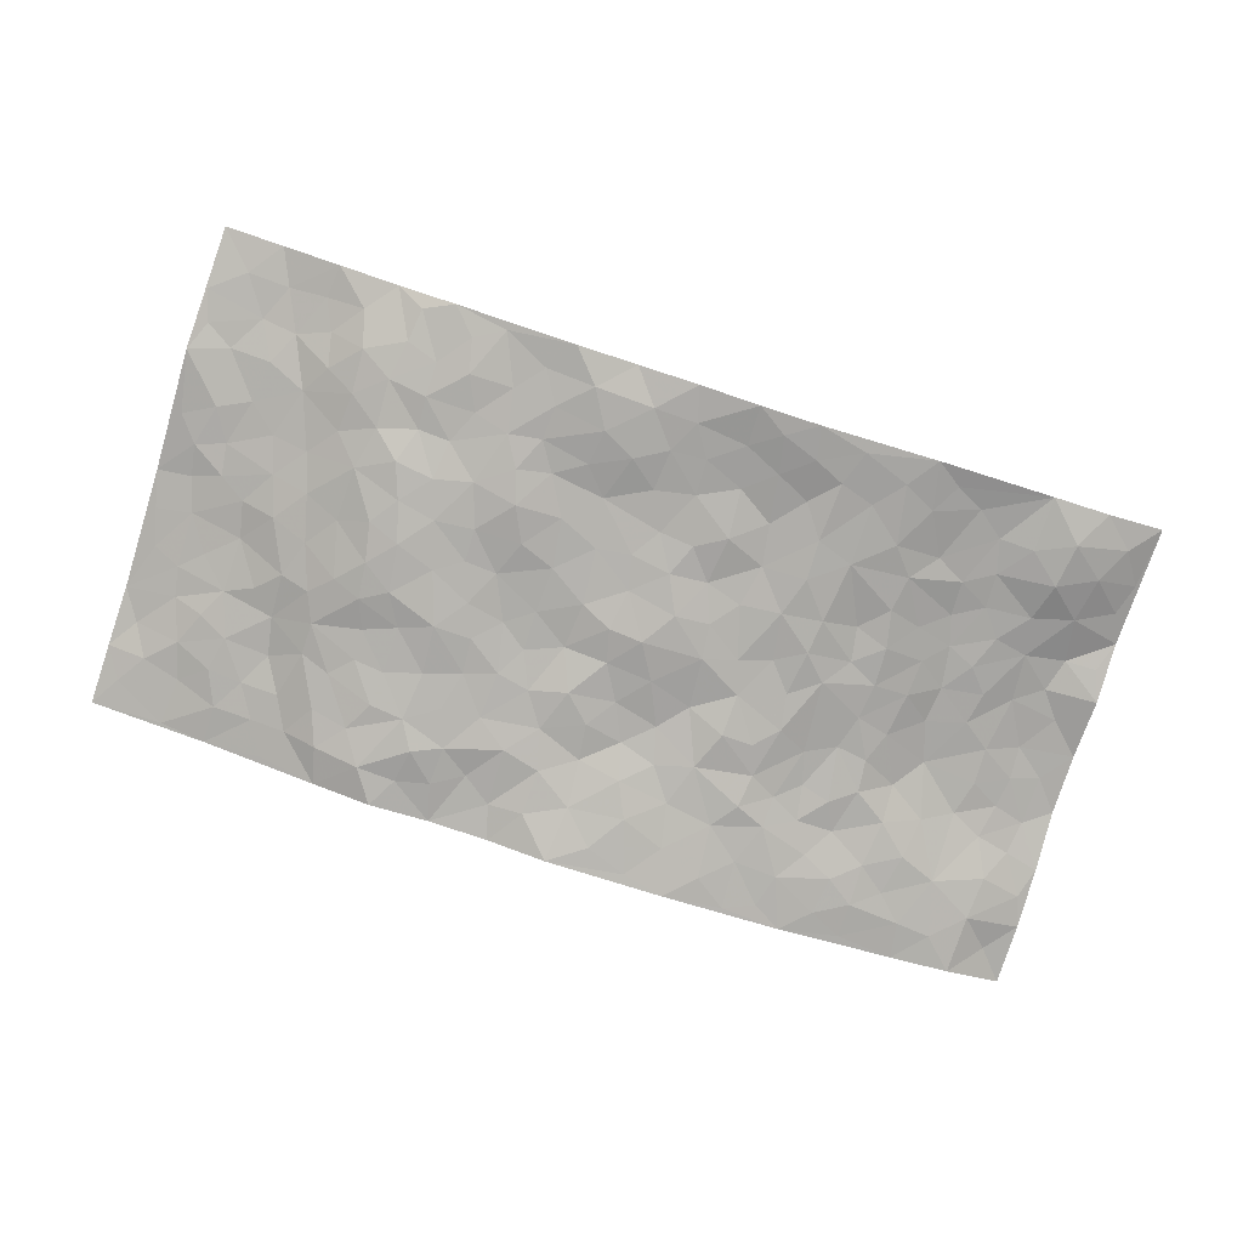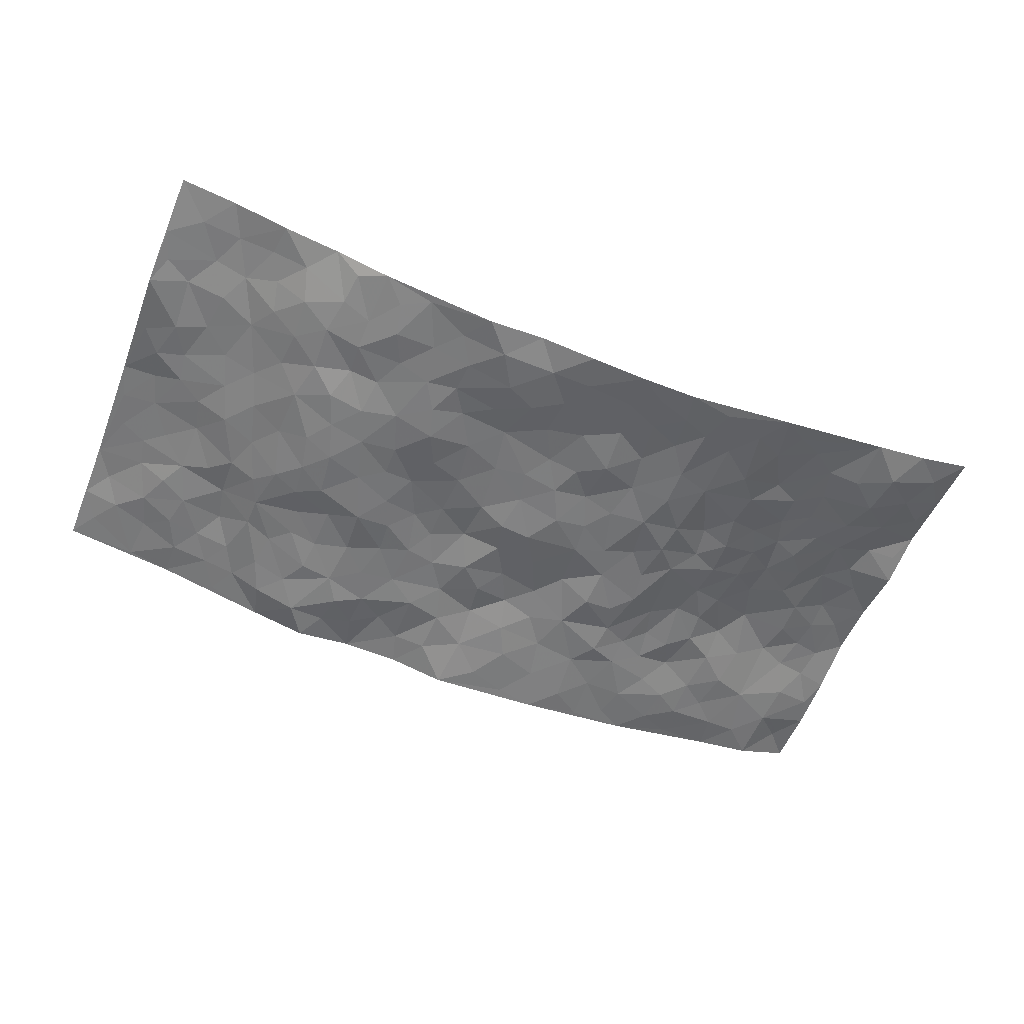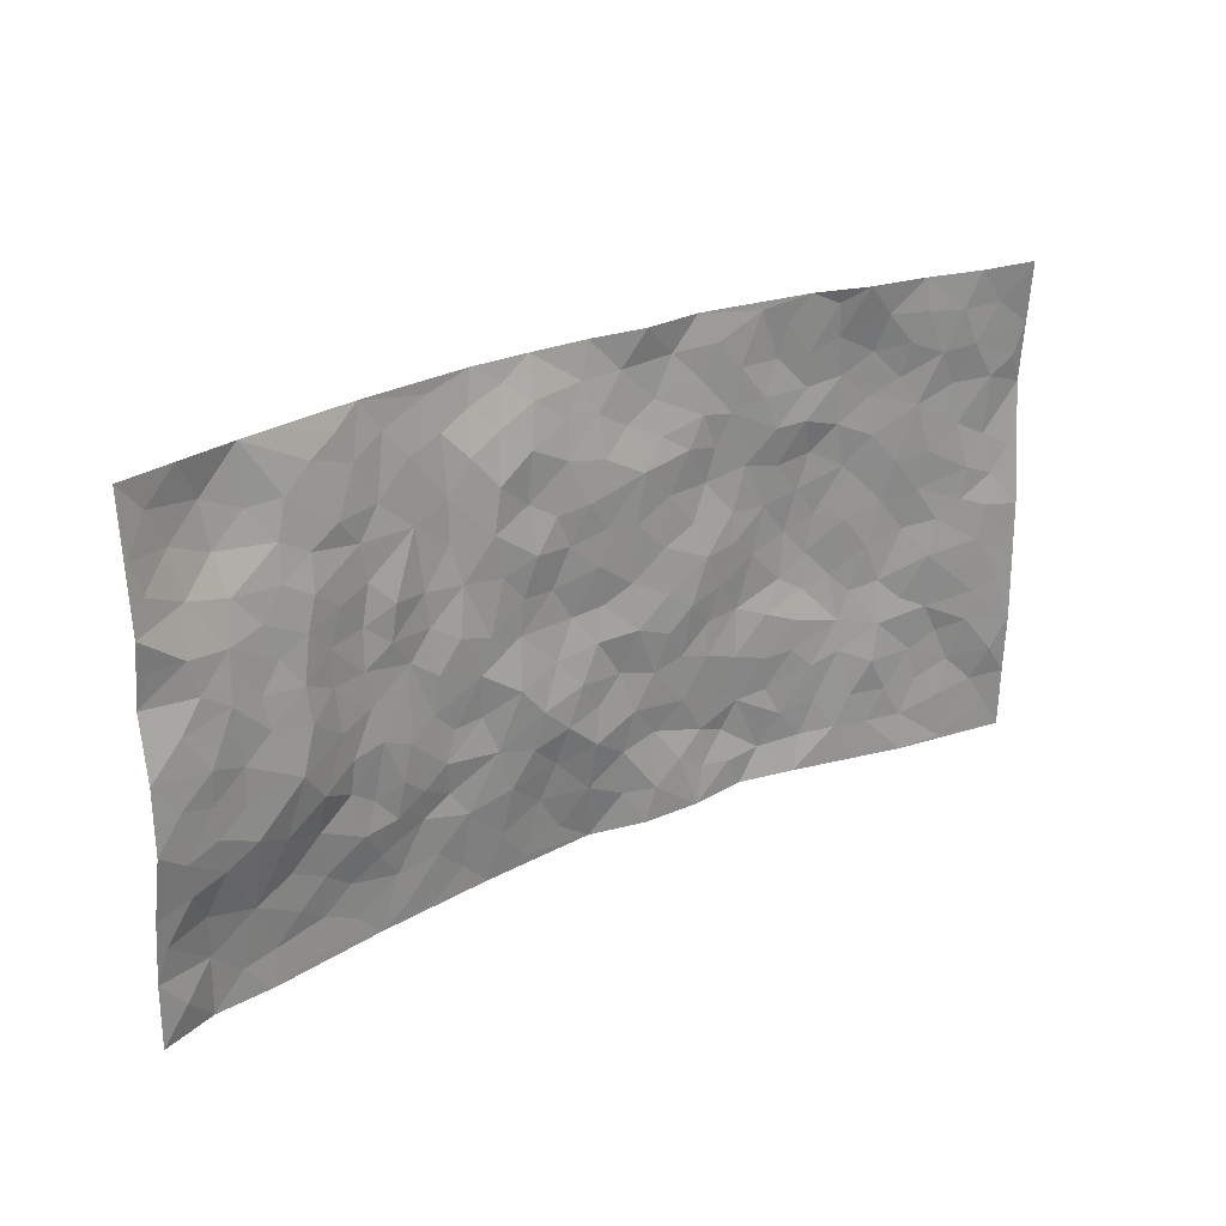
<metadata>
{"format":"obj","ext":"obj","renderer":"f3d","projection":"perspective","resolution":1024,"background":"white","views":[{"elev":-79.3,"azim":162.3,"up":"+Z"},{"elev":-55.5,"azim":158.2,"up":"+Z"},{"elev":24.2,"azim":-38.3,"up":"+Y"}]}
</metadata>
<code>
v -0.9767 0.003739 0.06249
v -0.9742 0.9953 0.06142
v 0.9691 0.001187 0.08176
v 0.9703 0.9992 0.09228
v -0.7899 0.3908 0.05808
v -0.9716 0.4993 0.08774
v -0.8507 0.3563 0.06984
v 0.00185 0.005655 -0.06734
v -0.9749 0.2517 0.0719
v -0.9153 0.3368 0.08016
v -0.737 0.001433 0.01139
v -0.9772 0.1278 0.06308
v -0.7059 0.2909 0.03527
v -0.8603 0.004336 0.0238
v -0.8354 0.2873 0.05936
v -0.4917 0.000599 -0.0275
v -0.9554 0.1897 0.06297
v -0.2934 0.1671 -0.03476
v -0.77 0.3197 0.05554
v -0.8635 0.1224 0.03165
v -0.9218 0.06603 0.05287
v -0.7976 0.06546 0.01799
v -0.6728 0.1262 0.006004
v -0.7256 0.07466 0.008247
v -0.8722 0.2088 0.04522
v -0.9049 0.2696 0.06886
v -0.7684 0.1774 0.02416
v -0.6914 0.2095 0.0126
v -0.8559 0.4869 0.07618
v -0.9715 0.3744 0.09098
v -0.7354 0.9951 0.009554
v -0.5346 0.2206 0.001298
v 0.2611 0.1597 -0.04573
v -0.9714 0.747 0.08247
v -0.3673 0.3923 -0.02431
v -0.7795 0.7505 0.03628
v -0.7996 0.8266 0.01756
v -0.5786 0.4405 0.01664
v -0.5969 0.6043 0.01955
v -0.4907 0.9964 -0.03104
v -0.9489 0.6852 0.07316
v -0.6561 0.5609 0.03719
v -0.3913 0.7514 -0.03003
v -0.5079 0.2785 -0.005874
v -0.4583 0.2238 -0.01155
v -0.495 0.1611 -0.01545
v -0.447 0.635 -0.006767
v -0.3675 0.5583 -0.02859
v 0.1671 0.4753 -0.03131
v -0.334 0.221 -0.03546
v -0.2103 0.6096 -0.02852
v -0.3762 0.6275 -0.0282
v -0.3028 0.05794 -0.04485
v -0.6231 0.7095 0.02643
v -0.3951 0.1939 -0.02796
v -0.864 0.6166 0.0705
v -0.0371 0.349 -0.02946
v 0.05825 0.3411 -0.04101
v 0.2997 0.453 -0.04048
v -0.09489 0.5513 -0.04196
v -0.1649 0.5553 -0.03292
v 0.093 0.631 -0.03433
v -0.6269 0.3433 0.03092
v -0.7432 0.572 0.04596
v -0.9453 0.8072 0.06869
v -0.5605 0.1286 -0.01431
v -0.3684 0.01194 -0.03954
v -0.7886 0.4645 0.05911
v -0.6167 0.1714 0.0002427
v -0.6158 0.0175 -0.007908
v -0.245 0.002589 -0.05246
v -0.6169 0.08768 -0.00963
v -0.5483 0.05228 -0.01945
v -0.4325 0.0366 -0.03141
v -0.4522 0.1033 -0.02878
v -0.8834 0.6845 0.07171
v -0.9651 0.871 0.0694
v -0.7305 0.5072 0.04865
v -9.412e-05 0.9966 -0.05648
v -0.7973 0.6735 0.0514
v -0.5598 0.3136 0.003719
v -0.5112 0.4595 0.0008794
v 0.007107 0.5714 -0.036
v -0.04897 0.4828 -0.04577
v 0.003881 0.4206 -0.03652
v -0.1239 0.1305 -0.05013
v -0.5666 0.6687 0.01167
v -0.9071 0.5614 0.0788
v -0.7279 0.6893 0.03687
v -0.4468 0.2954 -0.005243
v -0.6289 0.2664 0.01159
v -0.5009 0.6866 -0.008062
v -0.1728 0.4845 -0.03448
v -0.2624 0.4357 -0.02821
v -0.6424 0.6478 0.03201
v -0.01011 0.1193 -0.0484
v -0.4158 0.509 -0.0197
v -0.3427 0.2878 -0.02622
v -0.2405 0.5031 -0.02833
v -0.1802 0.3821 -0.02169
v -0.9719 0.6229 0.06626
v -0.7005 0.621 0.03619
v -0.8058 0.5782 0.06268
v -0.3629 0.1098 -0.0339
v -0.5204 0.5315 0.0003817
v -0.6751 0.4037 0.04859
v -0.1293 0.3246 -0.02282
v -0.1486 0.2501 -0.02996
v -0.5173 0.61 -0.004037
v 0.1093 0.7294 -0.03187
v -0.002657 0.2158 -0.03195
v -0.07186 0.2739 -0.0261
v 0.005322 0.2894 -0.03706
v -0.4277 0.3625 -0.008427
v -0.196 0.1845 -0.03561
v -0.6476 0.4863 0.04017
v -0.5542 0.3795 0.008256
v -0.4899 0.3902 0.001793
v -0.3078 0.5234 -0.02263
v -0.2583 0.3505 -0.03643
v -0.3554 0.4661 -0.02219
v -0.2259 0.2714 -0.03247
v -0.09052 0.4113 -0.03543
v -0.5918 0.5298 0.01796
v -0.09133 0.2004 -0.04166
v -0.2133 0.09429 -0.04483
v -0.3975 0.257 -0.01724
v -0.9194 0.4366 0.08388
v -0.8597 0.4194 0.07247
v 0.09285 0.424 -0.02746
v 0.2095 0.2398 -0.03875
v 0.08375 0.5177 -0.03647
v 0.02065 0.4884 -0.04355
v 0.1676 0.3947 -0.02943
v 0.7856 0.4968 0.04778
v 0.2221 0.4356 -0.03019
v 0.2679 0.3155 -0.03802
v 0.1618 0.5685 -0.03684
v 0.1232 0.9964 -0.04313
v -0.2932 0.618 -0.03133
v 0.4263 0.8803 -0.03459
v 0.49 0.9986 -0.01519
v -0.2146 0.7794 -0.02784
v -0.05848 0.8626 -0.0438
v -0.3217 0.3482 -0.03045
v -0.4583 0.5644 -0.0079
v -0.07317 0.05568 -0.05912
v -0.1574 0.02398 -0.05571
v 0.1227 0.004138 -0.03986
v 0.01353 0.8587 -0.04508
v -0.01641 0.6995 -0.03164
v 0.4237 0.1986 -0.04094
v 0.343 0.2918 -0.04162
v 0.5919 0.5266 -0.01096
v 0.5285 0.5474 -0.03375
v 0.4568 0.1371 -0.03399
v 0.5228 0.2289 -0.01771
v 0.416 0.3633 -0.03735
v 0.02324 0.6409 -0.03479
v -0.05878 0.6272 -0.03749
v -0.1472 0.7283 -0.03941
v -0.08645 0.6924 -0.03549
v -0.06021 0.7902 -0.03591
v -0.1357 0.632 -0.02834
v 0.02118 0.7744 -0.03464
v 0.2462 0.9976 -0.05259
v -0.0189 0.9248 -0.05183
v -0.2701 0.8441 -0.03557
v -0.2 0.8777 -0.04326
v -0.3163 0.7783 -0.03786
v -0.2462 0.994 -0.0639
v -0.2282 0.6945 -0.02599
v -0.3183 0.6979 -0.03633
v -0.1402 0.8283 -0.03448
v -0.1231 0.9948 -0.06333
v 0.2191 0.7461 -0.03959
v 0.1747 0.6679 -0.03951
v 0.3293 0.5963 -0.04172
v 0.2633 0.5247 -0.03459
v 0.2675 0.6666 -0.05068
v 0.4261 0.7444 -0.02993
v 0.3576 0.6838 -0.04175
v 0.2872 0.7337 -0.04655
v 0.06873 0.9274 -0.05192
v 0.07891 0.8217 -0.04729
v 0.1457 0.8566 -0.05293
v 0.2512 0.8727 -0.04826
v 0.323 0.7936 -0.04098
v 0.2338 0.5966 -0.04346
v -0.8813 0.863 0.03492
v -0.6807 0.8149 0.02037
v -0.8658 0.7714 0.04722
v -0.8552 0.9938 0.03244
v -0.9195 0.9357 0.04545
v -0.8119 0.9169 0.01208
v -0.7334 0.8822 0.01182
v -0.6048 0.9282 0.002236
v -0.6614 0.8844 0.01383
v -0.6842 0.7444 0.02924
v -0.5588 0.8131 0.005397
v -0.62 0.7798 0.01585
v -0.5117 0.8993 -0.01683
v -0.3926 0.8755 -0.03403
v -0.5454 0.9588 -0.0137
v -0.4663 0.8138 -0.02266
v -0.4442 0.9338 -0.0338
v -0.3471 0.9694 -0.05026
v -0.5121 0.7589 -0.008479
v -0.3218 0.8981 -0.04541
v -0.26 0.9265 -0.05486
v 0.1568 0.7845 -0.04251
v 0.2554 0.8042 -0.04354
v 0.189 0.9322 -0.05617
v 0.3946 0.8123 -0.03249
v 0.3381 0.8804 -0.03709
v 0.3821 0.9822 -0.03154
v 0.2893 0.937 -0.04213
v 0.4427 0.9481 -0.02639
v 0.3835 0.4945 -0.04418
v 0.3284 0.5303 -0.03937
v 0.4876 0.6051 -0.03931
v 0.435 0.6654 -0.03945
v 0.4092 0.5889 -0.04302
v 0.3546 0.1924 -0.04771
v 0.4827 0.3361 -0.02579
v 0.4634 0.5231 -0.04558
v 0.3489 0.3896 -0.04869
v -0.1246 0.9125 -0.04679
v -0.1844 0.9539 -0.05946
v 0.3215 0.1357 -0.05464
v 0.6069 0.01639 0.009537
v 0.2023 0.3354 -0.03636
v 0.273 0.3868 -0.04082
v 0.583 0.2487 -0.004923
v 0.7295 0.998 0.0408
v 0.9674 0.2501 0.09402
v 0.4945 0.8124 -0.02649
v 0.7155 0.4874 0.02294
v 0.4904 0.7471 -0.02232
v 0.9703 0.4992 0.08976
v 0.664 0.2951 0.02302
v 0.5132 0.4683 -0.0374
v 0.7713 0.3114 0.04522
v 0.5639 0.4158 -0.02287
v 0.4875 0.004445 -0.02129
v 0.09054 0.2537 -0.03631
v 0.5061 0.07873 -0.02706
v 0.1354 0.3208 -0.03474
v 0.4179 0.2686 -0.03571
v 0.8642 0.265 0.07097
v 0.6399 0.4621 0.004891
v 0.5744 0.08413 -0.0001979
v 0.4524 0.4265 -0.04375
v 0.6078 0.3721 -0.006411
v 0.288 0.2348 -0.04309
v 0.4793 0.2732 -0.02621
v 0.2654 0.08111 -0.04274
v 0.3684 0.005013 -0.04912
v 0.2465 0.004633 -0.03484
v 0.202 0.1172 -0.03601
v 0.06839 0.1717 -0.04357
v 0.1455 0.1917 -0.0441
v 0.6086 0.1491 0.008891
v 0.7693 0.4233 0.04929
v 0.7425 0.222 0.03494
v 0.6457 0.08224 0.018
v 0.667 0.3851 0.01262
v 0.7134 0.3398 0.02865
v 0.8765 0.326 0.07365
v 0.741 0.5676 0.03467
v 0.6863 0.1468 0.02809
v 0.7575 0.1508 0.03798
v 0.8317 0.3676 0.06379
v 0.9326 0.3492 0.08515
v 0.8776 0.4383 0.07371
v 0.5827 0.3135 -0.01014
v 0.8124 0.1067 0.05519
v 0.3338 0.06638 -0.04516
v 0.4133 0.07134 -0.0484
v 0.07227 0.08015 -0.04981
v 0.1431 0.07435 -0.03608
v 0.9747 0.7498 0.06607
v 0.7255 0.08022 0.03461
v 0.649 0.2171 0.02529
v 0.9519 0.4241 0.08704
v 0.8989 0.5087 0.07669
v 0.8024 0.251 0.04761
v 0.533 0.15 -0.01803
v 0.726 0.002679 0.04097
v 0.5059 0.3944 -0.03433
v 0.9306 0.06376 0.07562
v 0.9686 0.1258 0.08692
v 0.833 0.1809 0.05486
v 0.89 0.1248 0.06825
v 0.8208 0.009703 0.0567
v 0.9266 0.1879 0.08569
v 0.6645 0.5559 0.0104
v 0.689 0.633 0.02199
v 0.5881 0.6367 -0.01644
v 0.8214 0.691 0.05485
v 0.6338 0.772 -0.00123
v 0.9514 0.6243 0.07351
v 0.7629 0.6416 0.04311
v 0.8492 0.5947 0.06273
v 0.7305 0.7436 0.03485
v 0.8399 0.5301 0.06043
v 0.9102 0.5732 0.0703
v 0.8873 0.6586 0.0625
v 0.6402 0.6929 0.004898
v 0.5686 0.7247 -0.01753
v 0.5137 0.6759 -0.034
v 0.8478 0.8516 0.06769
v 0.7092 0.8707 0.03283
v 0.8085 0.7764 0.05064
v 0.8928 0.7773 0.06912
v 0.7758 0.8436 0.05154
v 0.9696 0.8744 0.07909
v 0.694 0.8025 0.01986
v 0.9493 0.811 0.07445
v 0.7371 0.9311 0.0443
v 0.8482 0.9983 0.07283
v 0.6083 0.9973 0.01901
v 0.8145 0.9253 0.06428
v 0.9007 0.9282 0.07532
v 0.6597 0.9342 0.02058
v 0.5588 0.9022 -0.01111
v 0.4939 0.8817 -0.02145
v 0.5509 0.9701 -0.005068
v 0.5732 0.8228 -0.01539
v 0.6385 0.8614 0.001965
f 29 6 128
f 12 21 20
f 26 10 9
f 55 45 46
f 27 19 15
f 26 9 17
f 101 6 88
f 12 1 21
f 7 15 19
f 125 86 96
f 84 123 85
f 129 29 128
f 25 27 15
f 12 20 17
f 73 75 66
f 22 14 11
f 26 17 25
f 9 12 17
f 25 15 26
f 5 129 7
f 52 146 48
f 55 18 50
f 7 19 5
f 20 27 25
f 124 82 105
f 41 76 34
f 20 14 22
f 14 20 21
f 14 21 1
f 24 22 11
f 24 27 22
f 72 66 69
f 69 32 91
f 70 24 11
f 24 23 27
f 17 20 25
f 27 20 22
f 10 15 7
f 10 26 15
f 23 28 27
f 27 13 19
f 28 23 69
f 13 27 28
f 119 121 94
f 10 7 129
f 6 30 128
f 9 10 30
f 36 192 80
f 80 102 89
f 118 81 44
f 64 103 78
f 115 126 86
f 45 32 46
f 91 63 13
f 129 68 29
f 95 87 54
f 95 54 199
f 202 40 204
f 82 97 105
f 29 88 6
f 18 55 104
f 148 126 71
f 38 82 124
f 50 18 122
f 117 82 38
f 5 19 106
f 82 117 118
f 80 64 102
f 127 45 55
f 194 77 190
f 98 35 114
f 39 124 105
f 127 50 98
f 106 19 13
f 66 75 46
f 39 95 42
f 63 117 38
f 95 89 102
f 101 56 76
f 51 140 99
f 18 53 126
f 62 83 132
f 45 127 90
f 112 113 57
f 103 29 68
f 130 85 58
f 109 39 105
f 35 94 121
f 113 246 58
f 151 165 163
f 120 100 94
f 114 127 98
f 192 190 65
f 95 39 87
f 36 191 37
f 67 104 74
f 56 101 88
f 13 63 106
f 192 34 76
f 268 241 243
f 108 115 125
f 93 84 60
f 133 84 85
f 156 288 157
f 101 76 41
f 80 103 64
f 105 97 146
f 99 61 51
f 92 109 47
f 125 96 111
f 158 227 153
f 75 104 55
f 69 66 32
f 81 91 32
f 106 78 68
f 42 64 78
f 77 34 65
f 24 70 72
f 75 73 16
f 16 71 67
f 2 34 77
f 13 28 91
f 103 56 88
f 56 80 76
f 72 69 23
f 11 16 70
f 16 73 70
f 16 67 74
f 115 18 126
f 24 72 23
f 73 72 70
f 16 74 75
f 72 73 66
f 32 45 44
f 84 83 60
f 66 46 32
f 78 106 116
f 117 63 81
f 67 53 104
f 103 68 78
f 69 91 28
f 36 80 89
f 106 38 116
f 106 68 5
f 81 118 117
f 62 132 138
f 32 44 81
f 53 67 71
f 57 58 85
f 123 100 107
f 93 60 61
f 33 230 224
f 8 96 147
f 132 133 130
f 140 48 119
f 93 100 123
f 122 98 50
f 164 60 160
f 53 71 126
f 125 112 108
f 193 194 195
f 75 55 46
f 63 91 81
f 56 103 80
f 196 198 31
f 18 104 53
f 121 48 97
f 38 106 63
f 118 97 82
f 97 35 121
f 51 172 140
f 130 134 49
f 87 39 109
f 288 252 263
f 97 114 35
f 47 43 92
f 57 113 58
f 248 130 58
f 34 101 41
f 114 90 127
f 116 124 42
f 145 94 35
f 118 114 97
f 167 79 175
f 98 145 35
f 85 123 57
f 43 47 52
f 199 36 89
f 42 78 116
f 159 83 62
f 88 29 103
f 74 104 75
f 118 44 90
f 173 140 172
f 42 95 102
f 190 192 37
f 65 190 77
f 89 95 199
f 125 111 112
f 92 87 109
f 18 115 122
f 177 180 176
f 112 57 107
f 109 105 146
f 93 94 100
f 285 286 275
f 96 86 147
f 137 232 131
f 57 123 107
f 87 92 208
f 49 134 136
f 132 130 49
f 161 164 162
f 50 127 55
f 122 108 107
f 122 107 100
f 48 140 52
f 118 90 114
f 99 119 94
f 123 84 93
f 36 37 192
f 48 121 119
f 120 122 100
f 39 42 124
f 38 124 116
f 248 58 246
f 44 45 90
f 98 122 120
f 146 52 47
f 94 93 99
f 168 209 170
f 212 183 188
f 202 197 200
f 42 102 64
f 107 108 112
f 99 93 61
f 8 280 96
f 112 111 113
f 125 115 86
f 115 108 122
f 128 30 10
f 5 68 129
f 10 129 128
f 132 49 138
f 83 84 133
f 130 133 85
f 83 133 132
f 248 134 130
f 156 152 224
f 151 110 165
f 212 186 211
f 153 224 249
f 254 251 244
f 246 261 262
f 225 158 249
f 49 136 179
f 185 184 150
f 214 188 181
f 181 188 182
f 161 163 174
f 143 170 172
f 110 211 185
f 184 79 167
f 174 228 169
f 62 110 159
f 163 150 144
f 210 169 229
f 170 143 168
f 176 211 110
f 98 120 145
f 94 145 120
f 48 146 97
f 109 146 47
f 148 86 126
f 147 86 148
f 71 8 148
f 8 147 148
f 244 276 254
f 232 136 134
f 174 143 161
f 60 83 160
f 163 162 151
f 159 160 83
f 261 281 262
f 259 281 149
f 219 220 59
f 246 113 111
f 33 255 131
f 157 256 152
f 137 255 153
f 230 278 279
f 262 260 33
f 154 155 242
f 131 255 137
f 248 131 232
f 281 280 149
f 259 258 278
f 220 179 59
f 159 151 160
f 162 160 151
f 164 61 60
f 228 174 144
f 144 174 163
f 159 110 151
f 161 172 164
f 186 184 185
f 161 162 163
f 61 164 51
f 160 162 164
f 187 217 213
f 150 163 165
f 205 202 200
f 79 184 139
f 170 43 173
f 174 169 143
f 161 143 172
f 167 144 150
f 176 180 183
f 172 170 173
f 223 226 221
f 185 150 165
f 99 140 119
f 207 206 203
f 172 51 164
f 43 52 173
f 173 52 140
f 167 175 228
f 228 229 169
f 210 168 169
f 177 110 62
f 189 138 179
f 62 138 177
f 136 232 233
f 181 182 222
f 150 184 167
f 178 180 189
f 49 179 138
f 177 138 189
f 180 178 182
f 178 179 220
f 307 308 304
f 222 223 221
f 215 187 188
f 176 183 212
f 187 213 186
f 214 215 188
f 185 211 186
f 237 181 239
f 182 188 183
f 110 185 165
f 216 215 141
f 211 176 212
f 182 183 180
f 176 110 177
f 213 184 186
f 178 189 179
f 177 189 180
f 195 190 37
f 197 198 200
f 195 194 190
f 34 192 65
f 80 192 76
f 37 196 195
f 194 2 77
f 193 2 194
f 196 37 191
f 31 193 195
f 198 196 191
f 31 195 196
f 199 201 191
f 197 204 31
f 198 191 201
f 31 198 197
f 201 199 54
f 36 199 191
f 54 208 201
f 208 43 205
f 208 54 87
f 198 201 200
f 206 205 203
f 43 170 203
f 210 207 209
f 40 202 206
f 31 204 40
f 197 202 204
f 208 205 200
f 43 203 205
f 205 206 202
f 203 209 207
f 171 40 207
f 40 206 207
f 208 200 201
f 43 208 92
f 170 209 203
f 168 143 169
f 207 210 171
f 168 210 209
f 188 187 212
f 212 187 186
f 166 139 213
f 184 213 139
f 237 214 181
f 215 214 141
f 216 141 218
f 213 217 166
f 142 166 216
f 217 216 166
f 187 215 217
f 216 217 215
f 237 141 214
f 142 216 218
f 223 222 182
f 179 136 59
f 223 220 219
f 267 238 251
f 237 327 141
f 223 182 178
f 158 290 253
f 220 223 178
f 59 233 227
f 233 59 136
f 248 246 131
f 153 249 158
f 251 254 267
f 223 219 226
f 111 261 246
f 297 251 238
f 276 256 157
f 167 228 144
f 229 228 175
f 175 171 229
f 229 171 210
f 260 257 33
f 265 271 272
f 266 289 283
f 269 243 250
f 249 224 152
f 266 283 271
f 227 233 137
f 253 227 158
f 325 313 320
f 135 264 275
f 310 329 239
f 270 298 297
f 249 256 225
f 275 273 269
f 311 222 221
f 155 154 299
f 234 276 157
f 310 311 299
f 222 239 181
f 221 226 155
f 266 263 252
f 242 290 244
f 264 273 275
f 273 264 243
f 242 244 154
f 276 290 225
f 288 234 157
f 240 282 302
f 275 286 306
f 225 290 158
f 234 263 284
f 241 254 276
f 233 232 137
f 137 153 227
f 264 135 238
f 244 251 154
f 260 259 257
f 227 253 219
f 33 224 255
f 154 297 299
f 240 302 307
f 297 154 251
f 264 268 243
f 253 226 219
f 271 284 263
f 277 294 293
f 290 242 253
f 241 234 284
f 59 227 219
f 242 155 226
f 252 245 231
f 157 152 156
f 257 230 33
f 152 256 249
f 278 230 257
f 262 33 131
f 224 153 255
f 259 278 257
f 134 248 232
f 230 279 224
f 96 261 111
f 261 96 280
f 280 281 261
f 246 262 131
f 252 247 245
f 268 267 241
f 283 277 272
f 288 247 252
f 275 274 285
f 295 291 294
f 267 268 264
f 263 234 288
f 309 310 299
f 290 276 244
f 283 272 271
f 267 254 241
f 265 243 241
f 236 240 285
f 297 238 270
f 303 305 298
f 241 276 234
f 221 155 299
f 272 277 293
f 250 243 287
f 286 285 240
f 284 271 265
f 271 263 266
f 295 3 291
f 225 256 276
f 241 284 265
f 289 266 231
f 3 292 291
f 321 235 323
f 293 294 296
f 279 278 258
f 245 279 258
f 279 156 224
f 260 281 259
f 280 8 149
f 262 281 260
f 231 266 252
f 267 264 238
f 306 304 270
f 283 289 295
f 243 269 273
f 236 269 250
f 294 292 296
f 274 236 285
f 269 274 275
f 250 287 293
f 245 289 231
f 236 274 269
f 156 279 247
f 242 226 253
f 247 279 245
f 243 265 287
f 288 156 247
f 265 272 293
f 296 292 236
f 293 287 265
f 295 294 277
f 277 283 295
f 236 250 296
f 289 3 295
f 292 294 291
f 293 296 250
f 300 304 308
f 325 320 235
f 329 330 326
f 270 304 303
f 270 303 298
f 309 305 301
f 135 306 270
f 299 297 298
f 298 309 299
f 238 135 270
f 300 314 305
f 303 300 305
f 304 306 307
f 300 303 304
f 282 319 315
f 322 325 235
f 275 306 135
f 307 306 286
f 240 307 286
f 308 307 302
f 302 282 308
f 308 282 315
f 305 309 298
f 310 309 301
f 310 301 329
f 310 239 311
f 222 311 239
f 299 311 221
f 319 312 315
f 312 323 316
f 301 305 318
f 305 314 316
f 300 308 315
f 316 314 312
f 312 314 315
f 315 314 300
f 323 312 324
f 316 313 318
f 282 4 317
f 330 313 325
f 4 321 324
f 235 320 323
f 282 317 319
f 312 319 317
f 326 325 322
f 316 320 313
f 316 318 305
f 142 218 327
f 327 218 141
f 316 323 320
f 324 312 317
f 4 324 317
f 321 323 324
f 318 313 330
f 328 326 322
f 326 327 329
f 329 327 237
f 326 328 327
f 322 142 328
f 327 328 142
f 329 237 239
f 301 318 330
f 326 330 325
f 330 329 301

</code>
